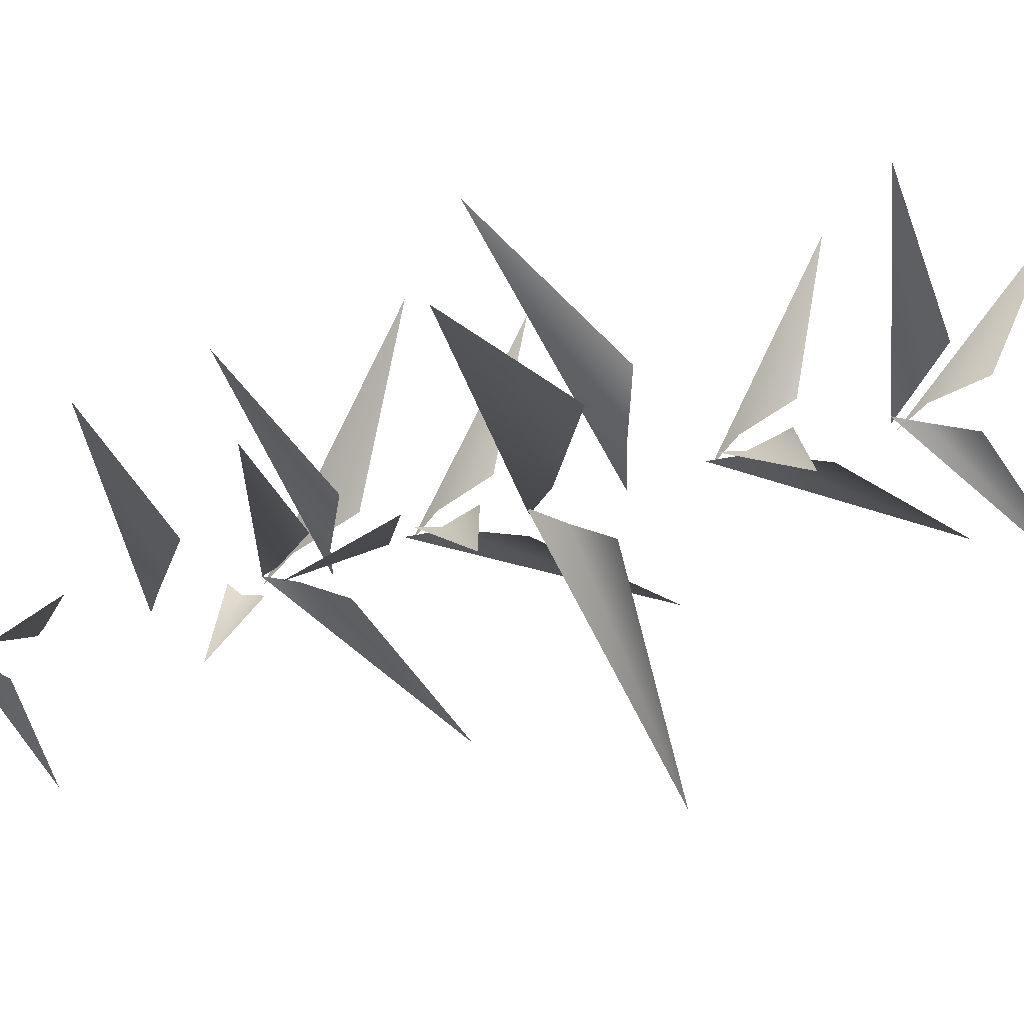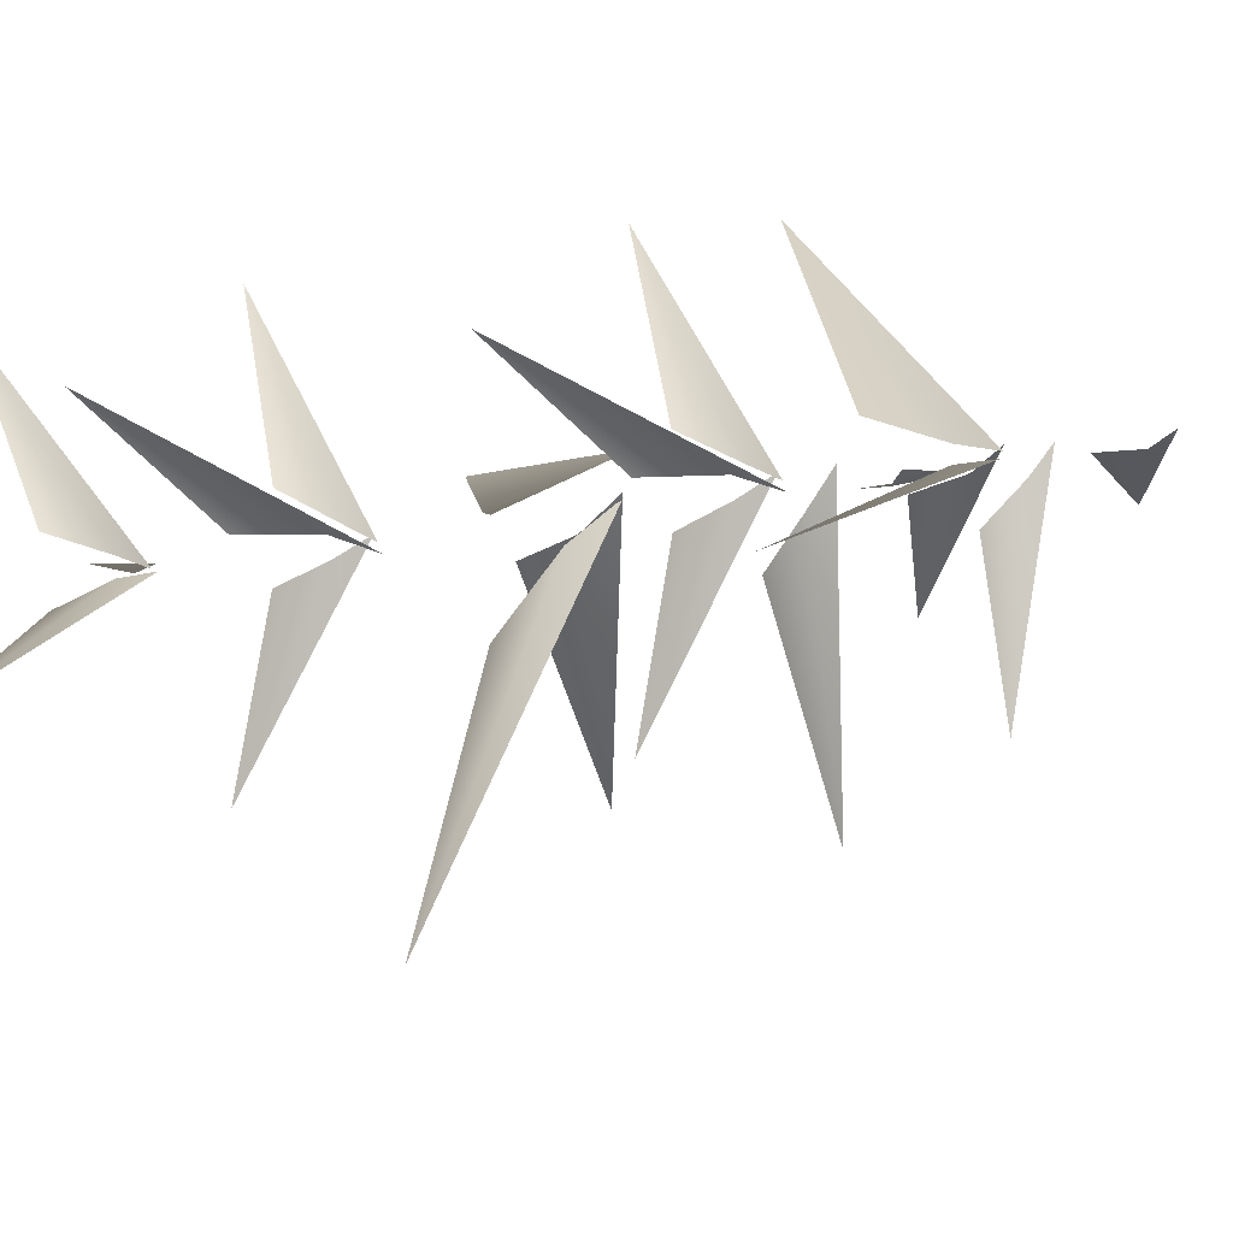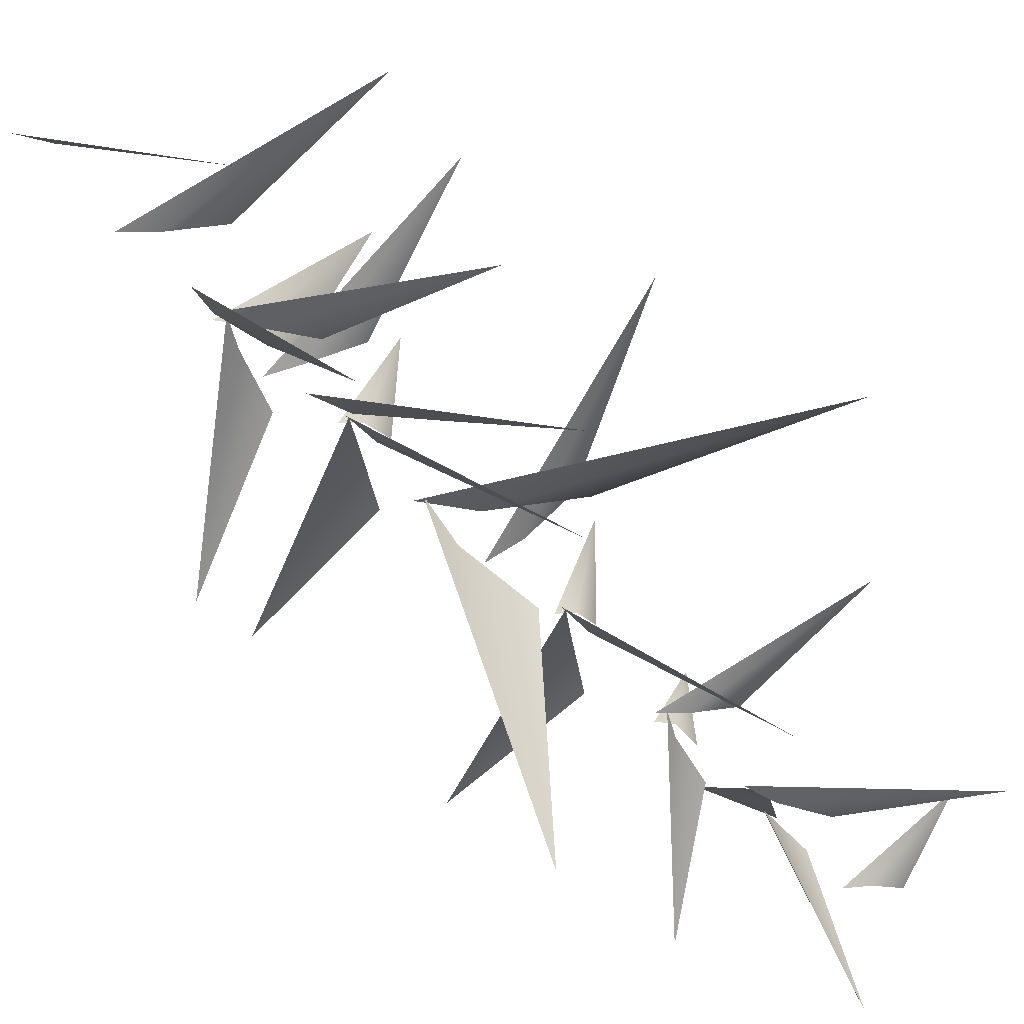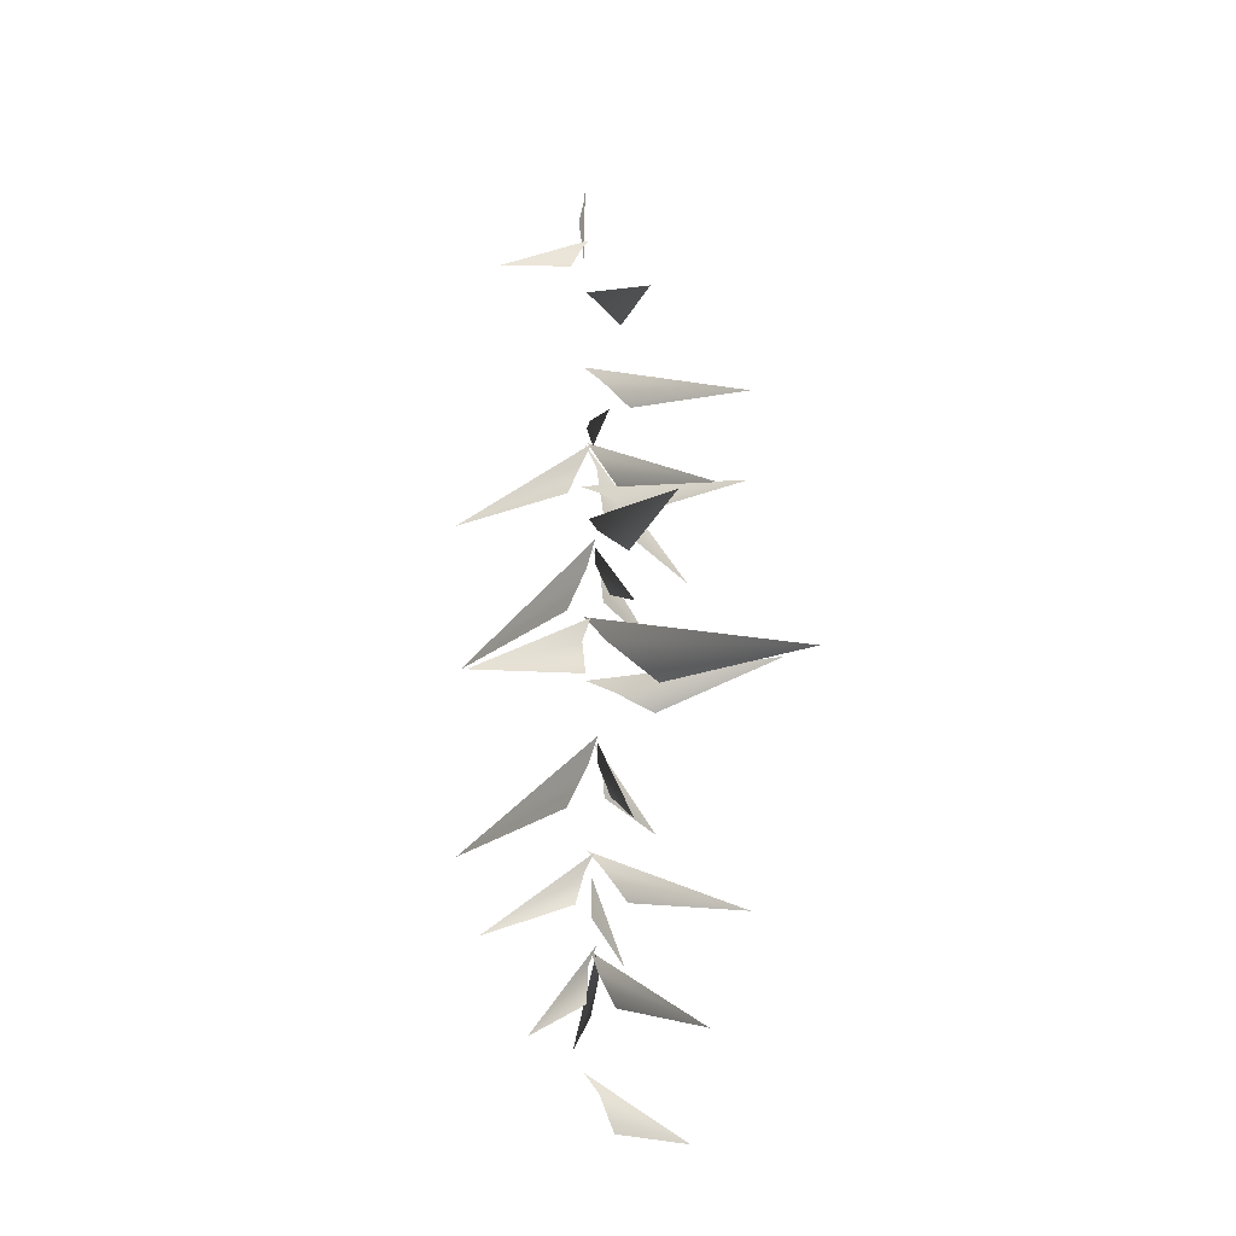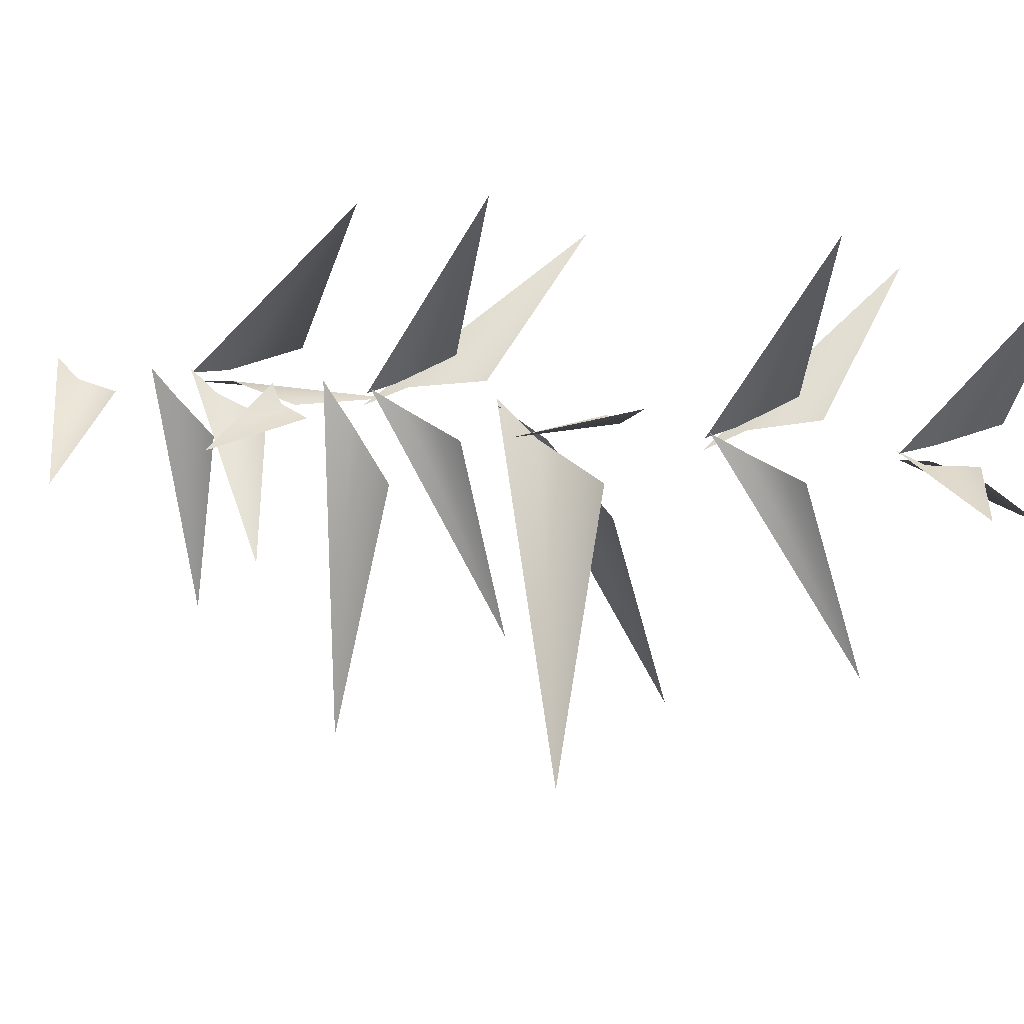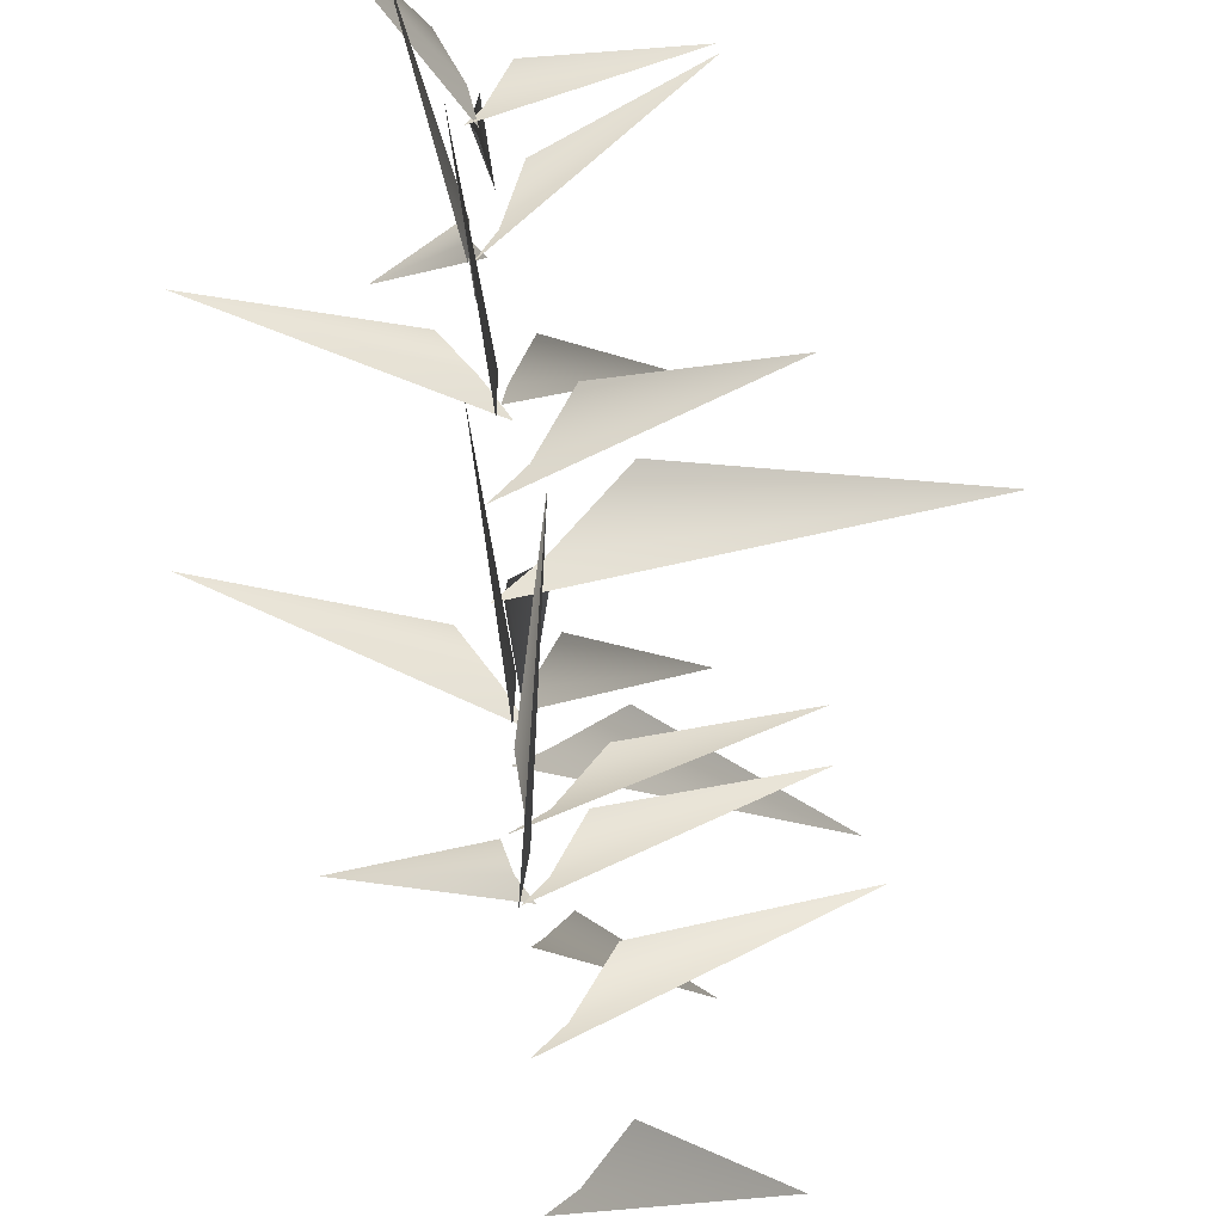
<metadata>
{"format":"obj","ext":"obj","renderer":"f3d","projection":"perspective","resolution":1024,"background":"white","views":[{"elev":-28.9,"azim":-63.2,"up":"+Z"},{"elev":-29.6,"azim":104.6,"up":"+Z"},{"elev":-46.1,"azim":-142.3,"up":"+Z"},{"elev":-16.7,"azim":-147.8,"up":"+Y"},{"elev":45.2,"azim":-80.9,"up":"+Z"},{"elev":48.6,"azim":175.5,"up":"+Z"}]}
</metadata>
<code>
v -0.9886 1.87 2.022
v -0.04146 2.739 0.192
v 0.1754 3.133 -0.009914
v -0.1296 2.017 0.5884
v 0.06088 5.014 0.3299
v -0.04063 5.411 0.05558
v 1.981 3.837 2.32
v 0.4006 4.296 0.5632
v 0.05843 5.162 -0.07769
v -0.01364 5.603 0.1318
v -0.2755 3.566 -2.602
v -0.096 4.395 -0.3496
v -0.1547 7.074 0.1253
v 0.151 7.447 0.02077
v -2.566 6.258 1.723
v -0.4861 6.428 0.5231
v 0.1438 6.999 -0.09009
v -0.007101 7.391 0.02216
v 1.259 5.592 -2.036
v 0.1633 6.329 -0.3765
v -0.1149 9.199 -0.03921
v -0.01339 9.653 0.1231
v -2.011 7.555 -1.693
v -0.4601 8.447 -0.08303
v -0.007246 9.327 0.2779
v 0.04385 9.717 -0.01885
v 0.4093 8.302 3.072
v 0.1829 8.64 0.7
v -0.04146 2.739 0.192
v -0.9886 1.87 2.022
v 0.1754 3.133 -0.009914
v -0.1296 2.017 0.5884
v 0.06088 5.014 0.3299
v 1.981 3.837 2.32
v -0.04063 5.411 0.05558
v 0.4006 4.296 0.5632
v 0.05843 5.162 -0.07769
v -0.2755 3.566 -2.602
v -0.01364 5.603 0.1318
v -0.096 4.395 -0.3496
v -0.1547 7.074 0.1253
v -2.566 6.258 1.723
v 0.151 7.447 0.02077
v -0.4861 6.428 0.5231
v 0.1438 6.999 -0.09009
v 1.259 5.592 -2.036
v -0.007101 7.391 0.02216
v 0.1633 6.329 -0.3765
v -0.1149 9.199 -0.03921
v -2.011 7.555 -1.693
v -0.01339 9.653 0.1231
v -0.4601 8.447 -0.08303
v -0.007246 9.327 0.2779
v 0.4093 8.302 3.072
v 0.04385 9.717 -0.01885
v 0.1829 8.64 0.7
v -0.7609 10.36 1.125
v -2.972 11.57 2.59
v -0.2411 10.71 0.3412
v 0.2145 10.93 0.02164
v -0.7609 10.36 1.125
v -0.2411 10.71 0.3412
v -2.972 11.57 2.59
v 0.2145 10.93 0.02164
v -0.09566 5.062 0.02498
v 0.1386 5.473 0.1636
v -2.79 3.783 -0.3425
v -0.485 4.333 0.07774
v 0.1549 6.976 0.1773
v 0.1947 7.401 -0.0691
v 0.94 5.513 2.682
v 0.3416 6.221 0.4609
v 0.1576 9.23 0.07542
v -0.1368 9.724 -0.05382
v 3.393 7.664 0.08665
v 0.6009 8.352 -0.04501
v -0.09566 5.062 0.02498
v -2.79 3.783 -0.3425
v 0.1386 5.473 0.1636
v -0.485 4.333 0.07774
v 0.1549 6.976 0.1773
v 0.94 5.513 2.682
v 0.1947 7.401 -0.0691
v 0.3416 6.221 0.4609
v 0.1576 9.23 0.07542
v 3.393 7.664 0.08665
v -0.1368 9.724 -0.05382
v 0.6009 8.352 -0.04501
v -0.4775 10.74 -1.029
v -0.1794 10.04 -4.581
v 0.05301 11.64 -0.3431
v 0.1226 12.25 0.0705
v -0.4775 10.74 -1.029
v 0.05301 11.64 -0.3431
v -0.1794 10.04 -4.581
v 0.1226 12.25 0.0705
v -0.3181 11.67 -0.008475
v 0.2608 12.28 0.04633
v -5.331 10.71 -0.4644
v -1.314 10.75 0.3803
v -0.3181 11.67 -0.008475
v -5.331 10.71 -0.4644
v 0.2608 12.28 0.04633
v -1.314 10.75 0.3803
v 0.02404 16.23 -0.2524
v 0.1419 16.53 0.03857
v -1.716 15.67 -2.117
v -0.3266 15.68 -0.5526
v -0.1479 17.38 -0.005104
v 0.238 17.72 -0.05596
v -3.08 16.9 1.142
v -0.659 16.76 0.3513
v 0.02404 16.23 -0.2524
v -1.716 15.67 -2.117
v 0.1419 16.53 0.03857
v -0.3266 15.68 -0.5526
v -0.1479 17.38 -0.005104
v -3.08 16.9 1.142
v 0.238 17.72 -0.05596
v -0.659 16.76 0.3513
v -0.2025 13.99 -0.1765
v 0.1883 14.4 0.09288
v -3.364 13.65 -2.273
v -1.038 13.37 -0.3174
v -0.2025 13.99 -0.1765
v -3.364 13.65 -2.273
v 0.1883 14.4 0.09288
v -1.038 13.37 -0.3174
v -0.1263 19.11 -0.116
v 0.2235 19.46 -0.003596
v -2.272 18.42 -1.47
v -0.6589 18.47 -0.02609
v -0.1263 19.11 -0.116
v -2.272 18.42 -1.47
v 0.2235 19.46 -0.003596
v -0.6589 18.47 -0.02609
v -0.1596 14.86 -0.03273
v 0.2876 15.06 -0.1312
v -2.729 15.14 1.599
v -0.7543 14.4 0.3555
v -0.1596 14.86 -0.03273
v -2.729 15.14 1.599
v 0.2876 15.06 -0.1312
v -0.7543 14.4 0.3555
v -0.04378 13.34 -0.01565
v 0.08035 13.79 0.1508
v -2.022 11.81 -1.679
v -0.4254 12.61 -0.06562
v 0.07094 13.46 0.3024
v 0.1402 13.85 0.009235
v 0.4449 12.39 3.085
v 0.2285 12.77 0.7171
v -0.04378 13.34 -0.01565
v -2.022 11.81 -1.679
v 0.08035 13.79 0.1508
v -0.4254 12.61 -0.06562
v 0.07094 13.46 0.3024
v 0.4449 12.39 3.085
v 0.1402 13.85 0.009235
v 0.2285 12.77 0.7171
v 0.2303 13.36 0.09836
v -0.03994 13.87 -0.02508
v 3.385 11.64 0.08359
v 0.6298 12.46 -0.03205
v 0.2303 13.36 0.09836
v 3.385 11.64 0.08359
v -0.03994 13.87 -0.02508
v 0.6298 12.46 -0.03205
v 0.2361 15.54 -0.1274
v 0.05767 15.98 -0.02121
v 2.096 14 -1.922
v 0.3254 14.8 -0.5017
v -0.09217 15.66 -0.04629
v 0.1922 16.05 0.05306
v -2.899 14.58 0.03675
v -0.521 14.96 0.06739
v 0.2361 15.54 -0.1274
v 2.096 14 -1.922
v 0.05767 15.98 -0.02121
v 0.3254 14.8 -0.5017
v -0.09217 15.66 -0.04629
v -2.899 14.58 0.03675
v 0.1922 16.05 0.05306
v -0.521 14.96 0.06739
v 0.07625 15.53 0.2067
v 0.2271 16.04 -0.0493
v -0.2366 13.81 3.346
v 0.1645 14.63 0.6176
v 0.07625 15.53 0.2067
v -0.2366 13.81 3.346
v 0.2271 16.04 -0.0493
v 0.1645 14.63 0.6176
v 0.2625 19.86 -0.5208
v 1.23 19.66 -1.722
v 0.2621 20.38 -0.1572
v 0.1857 20.67 0.03213
v 0.2625 19.86 -0.5208
v 0.2621 20.38 -0.1572
v 1.23 19.66 -1.722
v 0.1857 20.67 0.03213
v 0.4766 21.23 0.09622
v 1.006 20.87 1.111
v 0.2917 21.67 0.03162
v 0.2208 21.93 -0.05453
v 0.4766 21.23 0.09622
v 0.2917 21.67 0.03162
v 1.006 20.87 1.111
v 0.2208 21.93 -0.05453
g MEP_Con_01_h_12649_350
f 1 3 2
f 4 1 2
f 5 7 6
f 8 7 5
f 9 11 10
f 12 11 9
f 13 15 14
f 16 15 13
f 17 19 18
f 20 19 17
f 21 23 22
f 24 23 21
f 25 27 26
f 28 27 25
f 29 31 30
f 32 29 30
f 33 35 34
f 36 33 34
f 37 39 38
f 40 37 38
f 41 43 42
f 44 41 42
f 45 47 46
f 48 45 46
f 49 51 50
f 52 49 50
f 53 55 54
f 56 53 54
f 57 59 58
f 59 60 58
f 61 63 62
f 62 63 64
f 65 67 66
f 68 67 65
f 69 71 70
f 72 71 69
f 73 75 74
f 76 75 73
f 77 79 78
f 80 77 78
f 81 83 82
f 84 81 82
f 85 87 86
f 88 85 86
f 89 91 90
f 91 92 90
f 93 95 94
f 94 95 96
f 97 99 98
f 100 99 97
f 101 103 102
f 104 101 102
f 105 107 106
f 108 107 105
f 109 111 110
f 112 111 109
f 113 115 114
f 116 113 114
f 117 119 118
f 120 117 118
f 121 123 122
f 124 123 121
f 125 127 126
f 128 125 126
f 129 131 130
f 132 131 129
f 133 135 134
f 136 133 134
f 137 139 138
f 140 139 137
f 141 143 142
f 144 141 142
f 145 147 146
f 148 147 145
f 149 151 150
f 152 151 149
f 153 155 154
f 156 153 154
f 157 159 158
f 160 157 158
f 161 163 162
f 164 163 161
f 165 167 166
f 168 165 166
f 169 171 170
f 172 171 169
f 173 175 174
f 176 175 173
f 177 179 178
f 180 177 178
f 181 183 182
f 184 181 182
f 185 187 186
f 188 187 185
f 189 191 190
f 192 189 190
f 193 195 194
f 195 196 194
f 197 199 198
f 198 199 200
f 201 203 202
f 203 204 202
f 205 207 206
f 206 207 208

</code>
